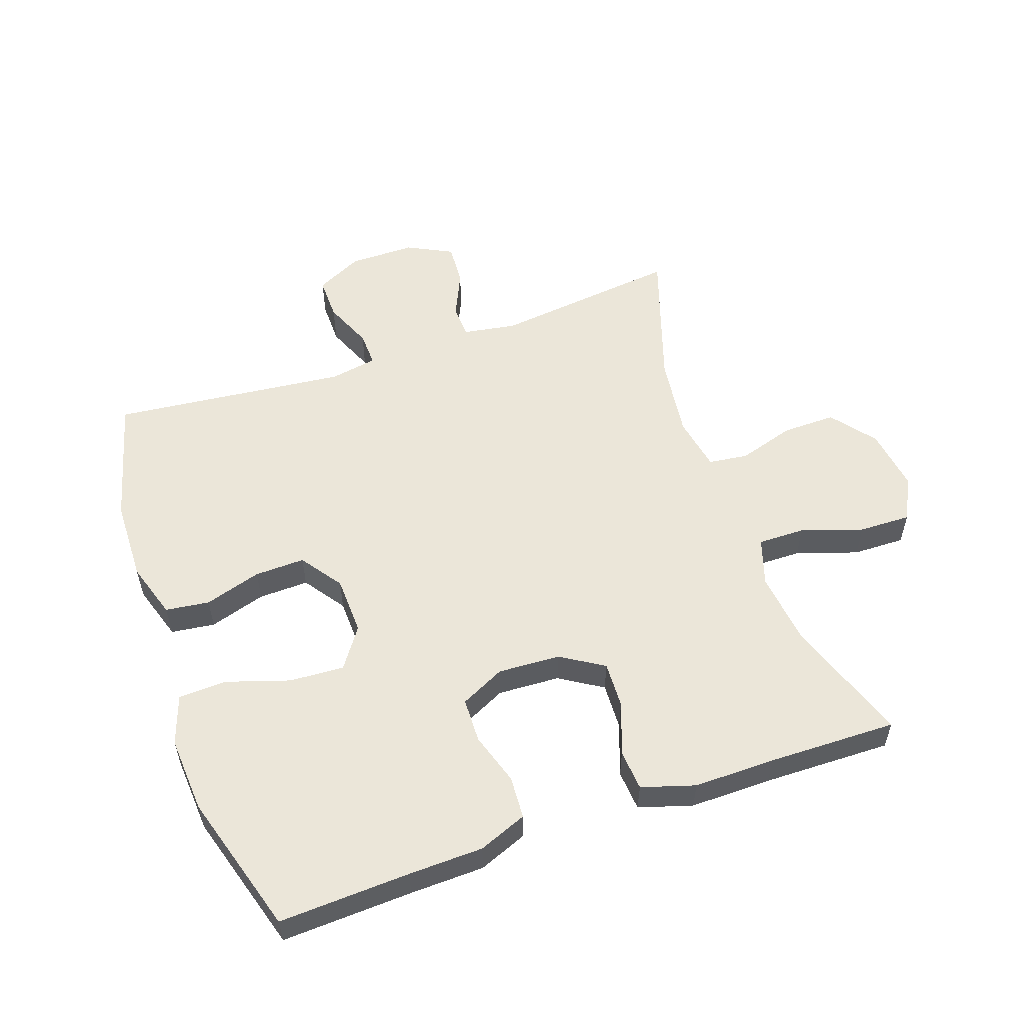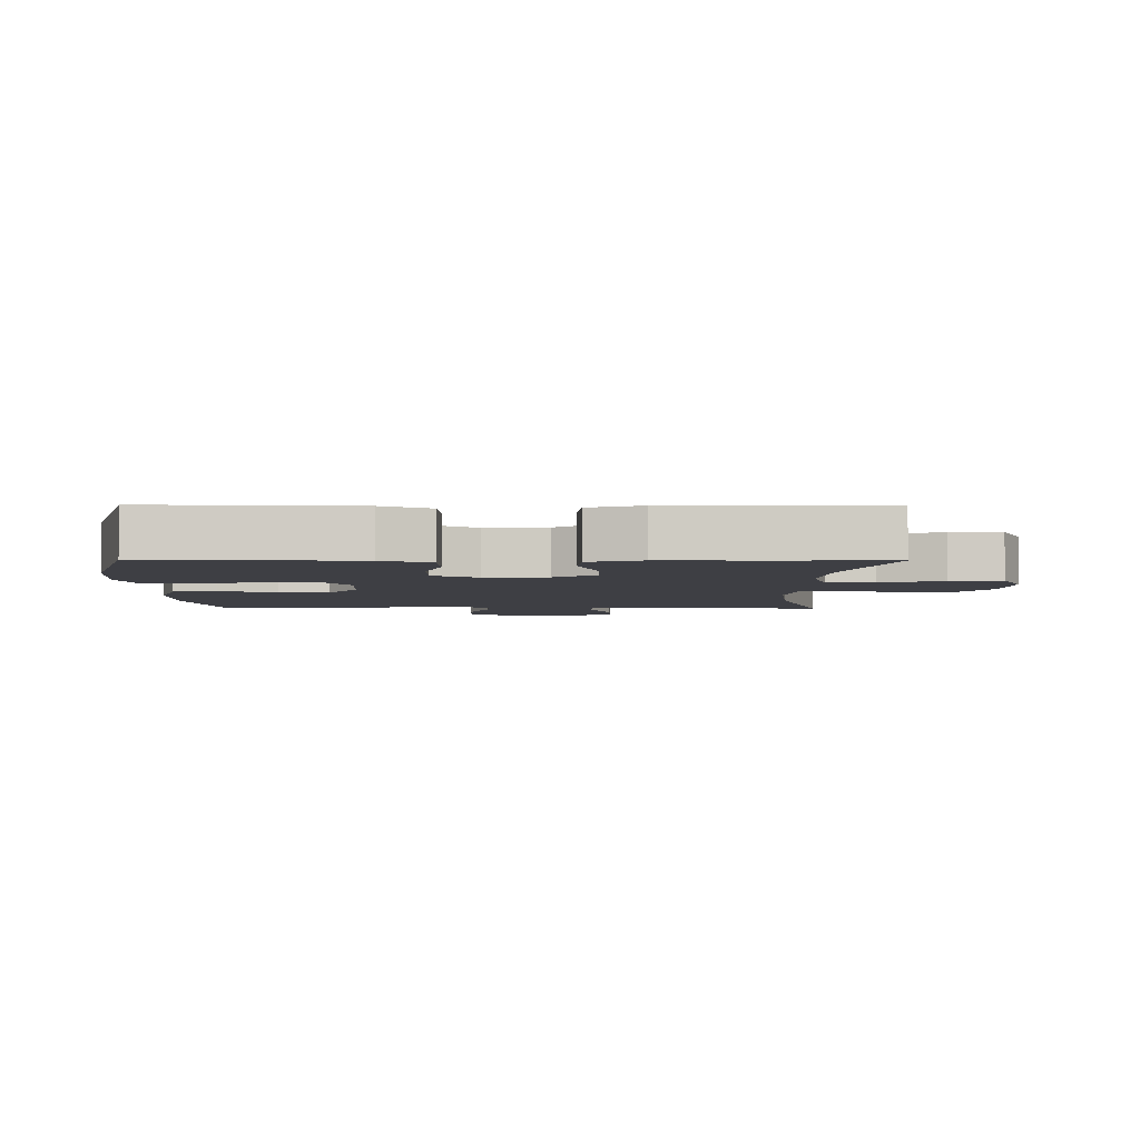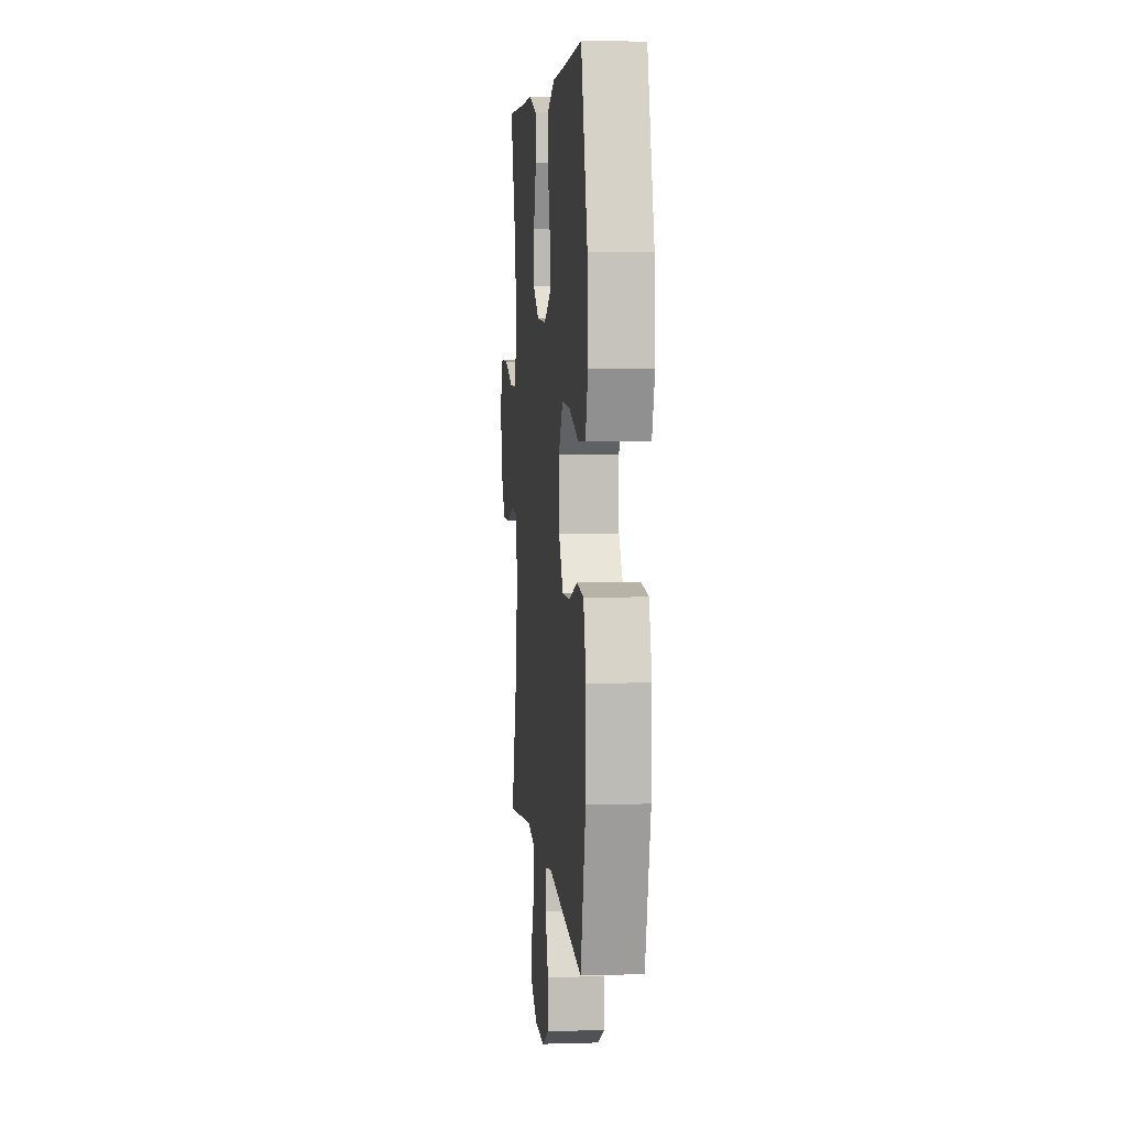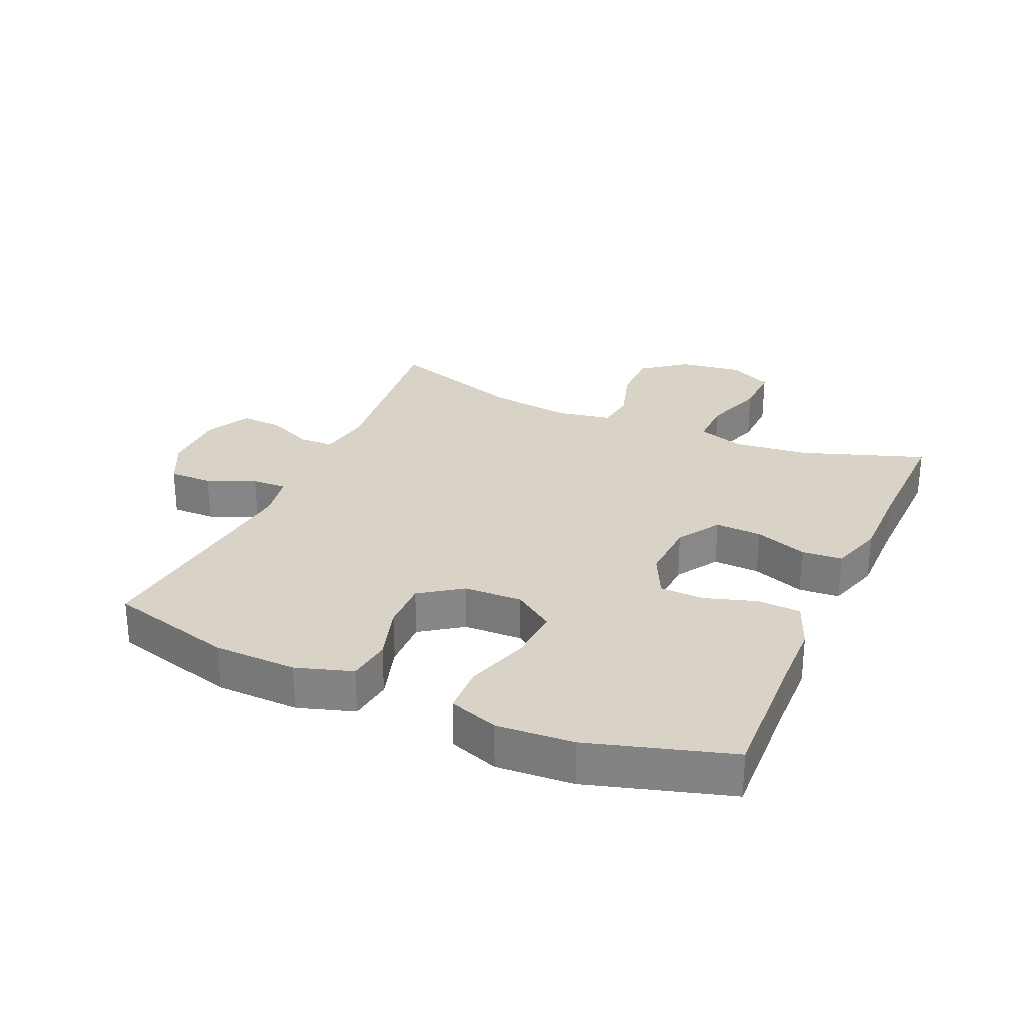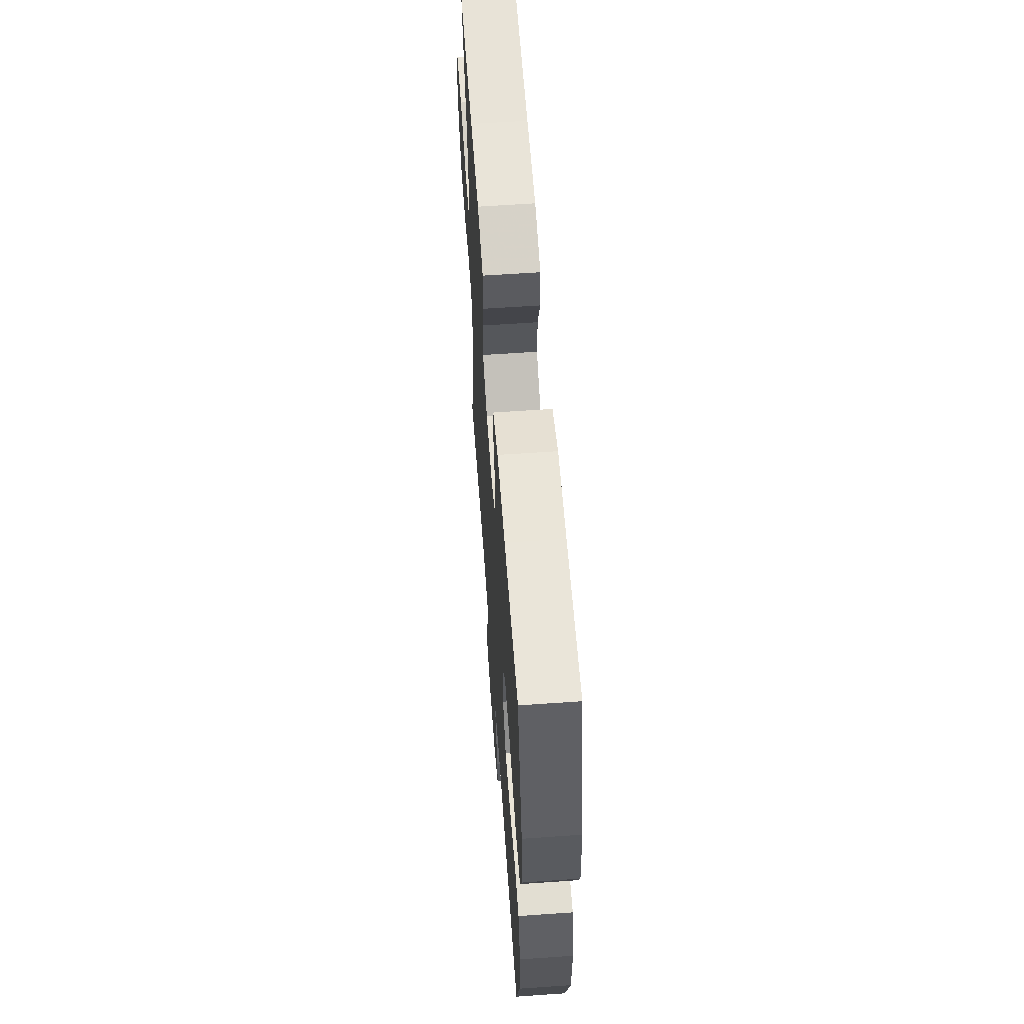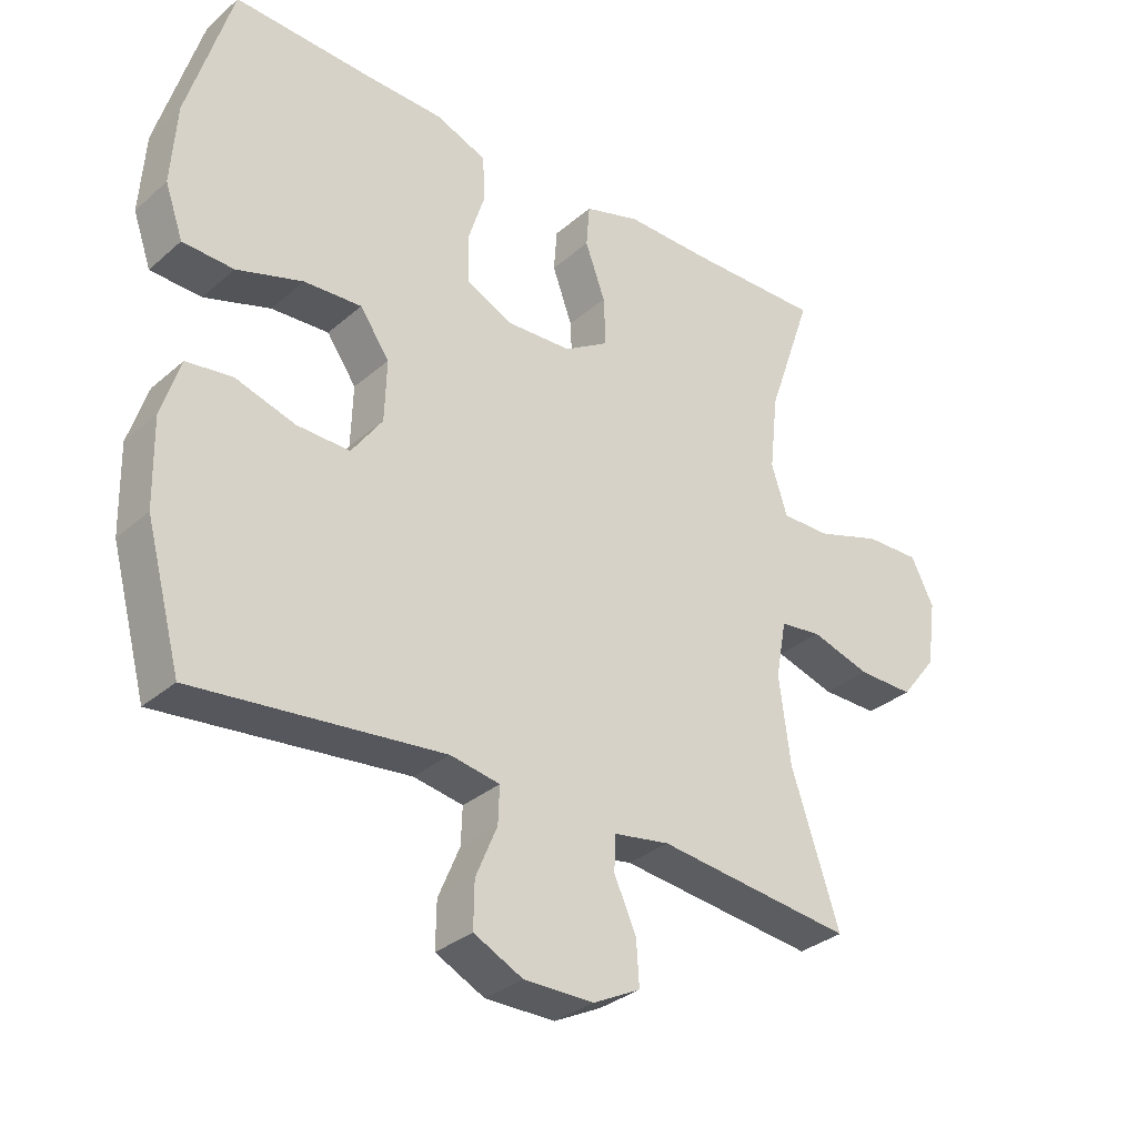
<metadata>
{"format":"obj","ext":"obj","renderer":"f3d","projection":"perspective","resolution":1024,"background":"white","views":[{"elev":55.5,"azim":-19.3,"up":"+Y"},{"elev":-4.5,"azim":-0.7,"up":"+Y"},{"elev":5.2,"azim":-95.3,"up":"+Z"},{"elev":27.9,"azim":-66.1,"up":"+Y"},{"elev":60.7,"azim":-94.1,"up":"+Z"},{"elev":-32.3,"azim":-40.0,"up":"+Z"}]}
</metadata>
<code>
v 0.5 0.07 -0.5
v 0.206 0.07 -0.466
v 0.122 0.07 -0.48
v 0.12 0.07 -0.533
v 0.153 0.07 -0.606
v 0.157 0.07 -0.672
v 0.086 0.07 -0.708
v -0.018 0.07 -0.708
v -0.091 0.07 -0.672
v -0.09 0.07 -0.604
v -0.058 0.07 -0.528
v -0.056 0.07 -0.473
v -0.13 0.07 -0.46
v -0.5 0.07 -0.5
v -0.553 0.07 -0.303
v -0.556 0.07 -0.173
v -0.528 0.07 -0.085
v -0.459 0.07 -0.076
v -0.37 0.07 -0.103
v -0.291 0.07 -0.105
v -0.245 0.07 -0.04
v -0.242 0.07 0.052
v -0.286 0.07 0.115
v -0.372 0.07 0.11
v -0.471 0.07 0.078
v -0.547 0.07 0.081
v -0.574 0.07 0.158
v -0.566 0.07 0.278
v -0.5 0.07 0.5
v -0.294 0.07 0.491
v -0.177 0.07 0.488
v -0.101 0.07 0.458
v -0.097 0.07 0.391
v -0.123 0.07 0.309
v -0.121 0.07 0.239
v -0.051 0.07 0.205
v 0.047 0.07 0.21
v 0.114 0.07 0.252
v 0.111 0.07 0.325
v 0.081 0.07 0.407
v 0.086 0.07 0.471
v 0.17 0.07 0.497
v 0.298 0.07 0.496
v 0.5 0.07 0.5
v 0.432 0.07 0.304
v 0.419 0.07 0.188
v 0.443 0.07 0.114
v 0.517 0.07 0.115
v 0.614 0.07 0.147
v 0.696 0.07 0.149
v 0.73 0.07 0.081
v 0.716 0.07 -0.018
v 0.662 0.07 -0.087
v 0.578 0.07 -0.086
v 0.489 0.07 -0.059
v 0.427 0.07 -0.067
v 0.411 0.07 -0.153
v 0.428 0.07 -0.283
v 0.5 0 -0.5
v 0.206 0 -0.466
v 0.122 0 -0.48
v 0.12 0 -0.533
v 0.153 0 -0.606
v 0.157 0 -0.672
v 0.086 0 -0.708
v -0.018 0 -0.708
v -0.091 0 -0.672
v -0.09 0 -0.604
v -0.058 0 -0.528
v -0.056 0 -0.473
v -0.13 0 -0.46
v -0.5 0 -0.5
v -0.553 0 -0.303
v -0.556 0 -0.173
v -0.528 0 -0.085
v -0.459 0 -0.076
v -0.37 0 -0.103
v -0.291 0 -0.105
v -0.245 0 -0.04
v -0.242 0 0.052
v -0.286 0 0.115
v -0.372 0 0.11
v -0.471 0 0.078
v -0.547 0 0.081
v -0.574 0 0.158
v -0.566 0 0.278
v -0.5 0 0.5
v -0.294 0 0.491
v -0.177 0 0.488
v -0.101 0 0.458
v -0.097 0 0.391
v -0.123 0 0.309
v -0.121 0 0.239
v -0.051 0 0.205
v 0.047 0 0.21
v 0.114 0 0.252
v 0.111 0 0.325
v 0.081 0 0.407
v 0.086 0 0.471
v 0.17 0 0.497
v 0.298 0 0.496
v 0.5 0 0.5
v 0.432 0 0.304
v 0.419 0 0.188
v 0.443 0 0.114
v 0.517 0 0.115
v 0.614 0 0.147
v 0.696 0 0.149
v 0.73 0 0.081
v 0.716 0 -0.018
v 0.662 0 -0.087
v 0.578 0 -0.086
v 0.489 0 -0.059
v 0.427 0 -0.067
v 0.411 0 -0.153
v 0.428 0 -0.283
f 52 53 54 55
f 52 55 56
f 51 52 56
f 48 49 50 51
f 47 48 51 56
f 46 47 56 57
f 43 44 45
f 43 45 46
f 42 43 46 57
f 39 40 41 42
f 38 39 42 57
f 31 32 33 34
f 30 31 34 35
f 29 30 35
f 28 29 35
f 27 28 35 36
f 24 25 26 27
f 23 24 27 36
f 16 17 18 19
f 16 19 20
f 13 14 15 16
f 12 13 16 20
f 8 9 10 11
f 8 11 12
f 7 8 12
f 4 5 6 7
f 3 4 7 12
f 2 3 12 20
f 58 1 2 20
f 37 38 57 58
f 22 23 36 37
f 21 22 37 58
f 20 21 58
f 113 112 111 110
f 114 113 110
f 114 110 109
f 109 108 107 106
f 114 109 106 105
f 115 114 105 104
f 103 102 101
f 104 103 101
f 115 104 101 100
f 100 99 98 97
f 115 100 97 96
f 92 91 90 89
f 93 92 89 88
f 93 88 87
f 93 87 86
f 94 93 86 85
f 85 84 83 82
f 94 85 82 81
f 77 76 75 74
f 78 77 74
f 74 73 72 71
f 78 74 71 70
f 69 68 67 66
f 70 69 66
f 70 66 65
f 65 64 63 62
f 70 65 62 61
f 78 70 61 60
f 78 60 59 116
f 116 115 96 95
f 95 94 81 80
f 116 95 80 79
f 116 79 78
f 1 59 60 2
f 2 60 61 3
f 3 61 62 4
f 4 62 63 5
f 5 63 64 6
f 6 64 65 7
f 7 65 66 8
f 8 66 67 9
f 9 67 68 10
f 10 68 69 11
f 11 69 70 12
f 12 70 71 13
f 13 71 72 14
f 14 72 73 15
f 15 73 74 16
f 16 74 75 17
f 17 75 76 18
f 18 76 77 19
f 19 77 78 20
f 20 78 79 21
f 21 79 80 22
f 22 80 81 23
f 23 81 82 24
f 24 82 83 25
f 25 83 84 26
f 26 84 85 27
f 27 85 86 28
f 28 86 87 29
f 29 87 88 30
f 30 88 89 31
f 31 89 90 32
f 32 90 91 33
f 33 91 92 34
f 34 92 93 35
f 35 93 94 36
f 36 94 95 37
f 37 95 96 38
f 38 96 97 39
f 39 97 98 40
f 40 98 99 41
f 41 99 100 42
f 42 100 101 43
f 43 101 102 44
f 44 102 103 45
f 45 103 104 46
f 46 104 105 47
f 47 105 106 48
f 48 106 107 49
f 49 107 108 50
f 50 108 109 51
f 51 109 110 52
f 52 110 111 53
f 53 111 112 54
f 54 112 113 55
f 55 113 114 56
f 56 114 115 57
f 57 115 116 58
f 58 116 59 1

</code>
